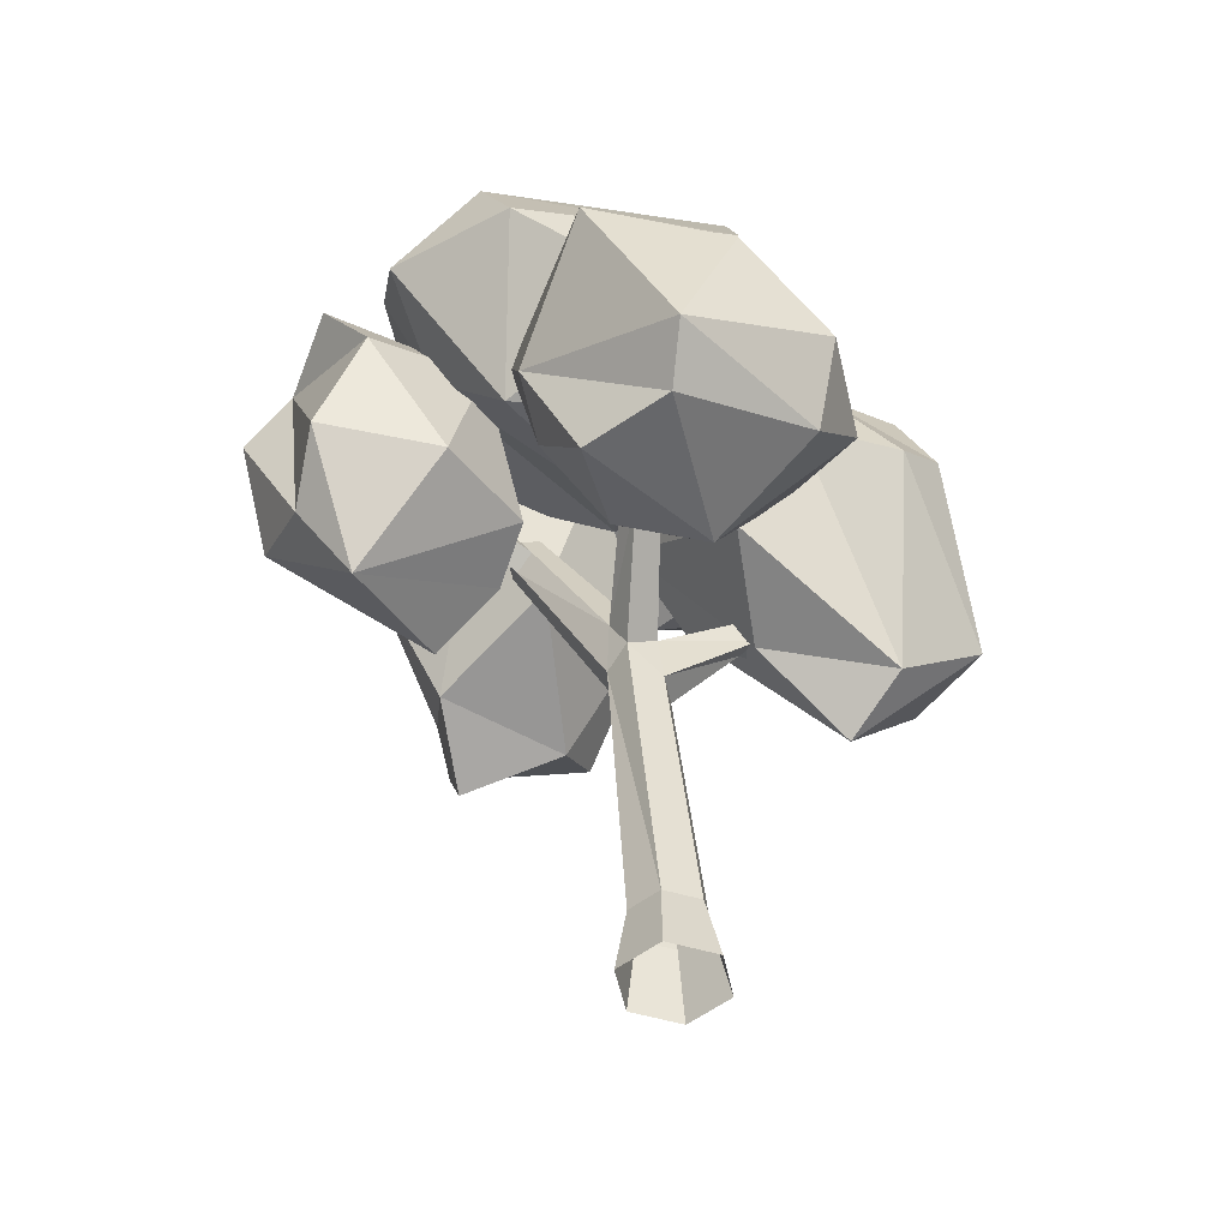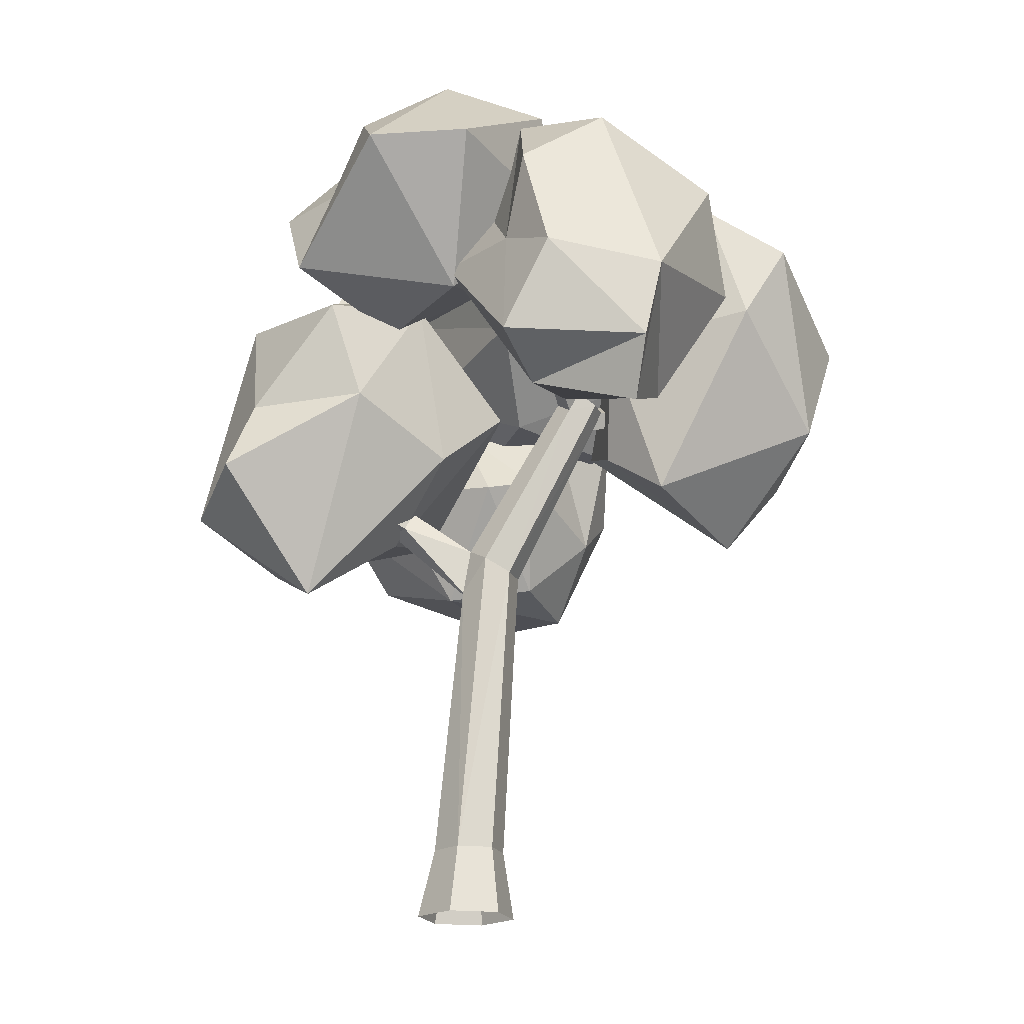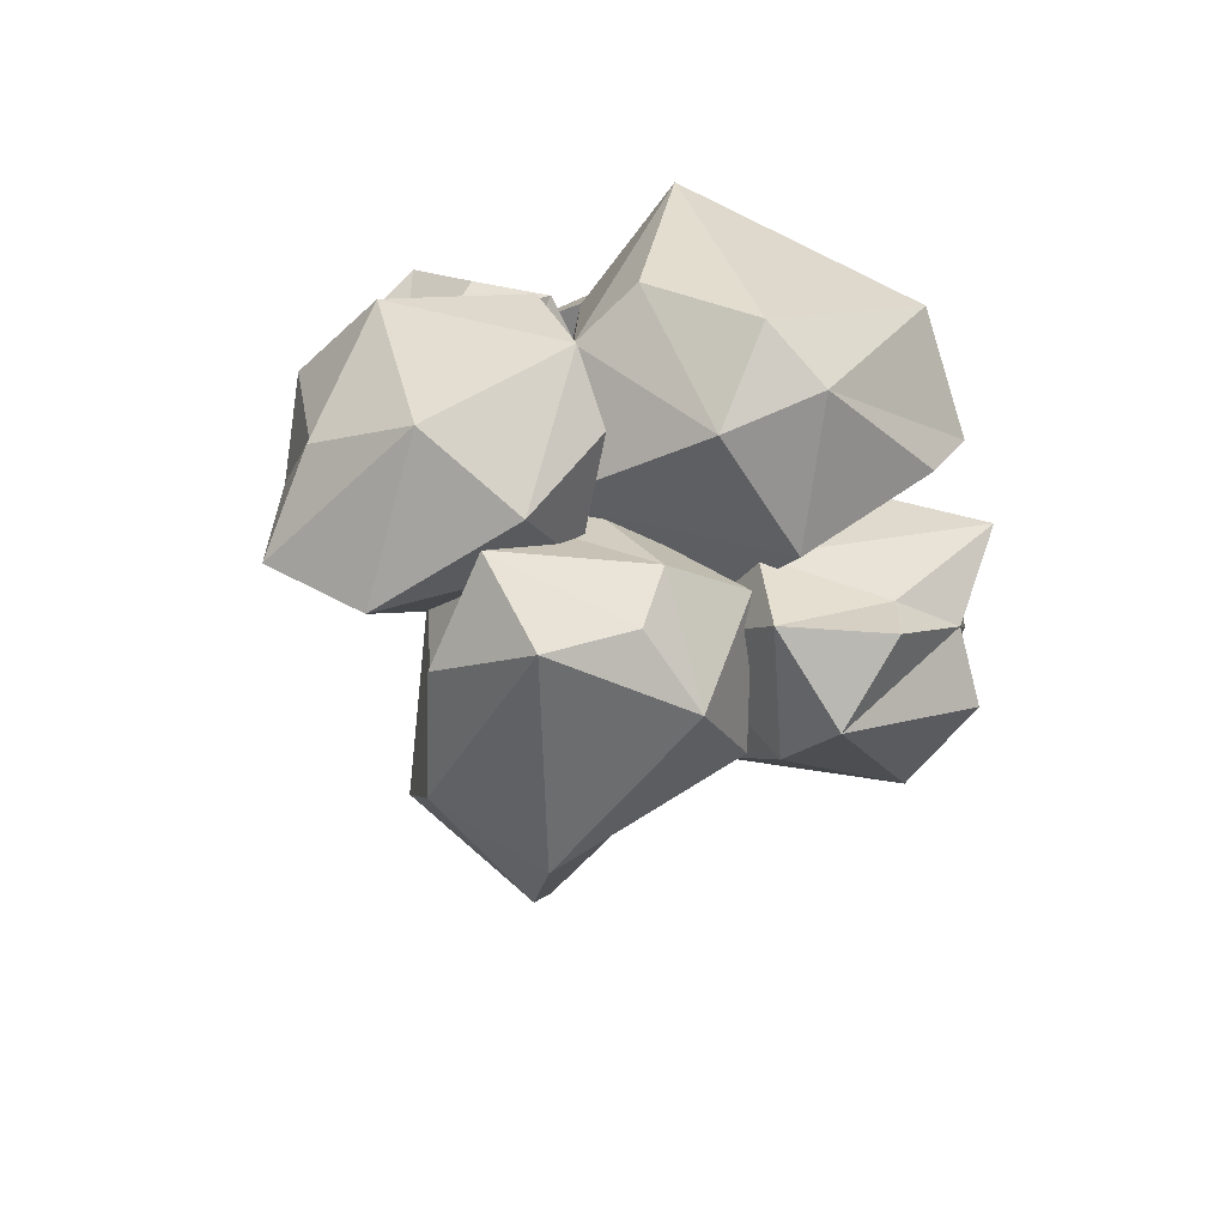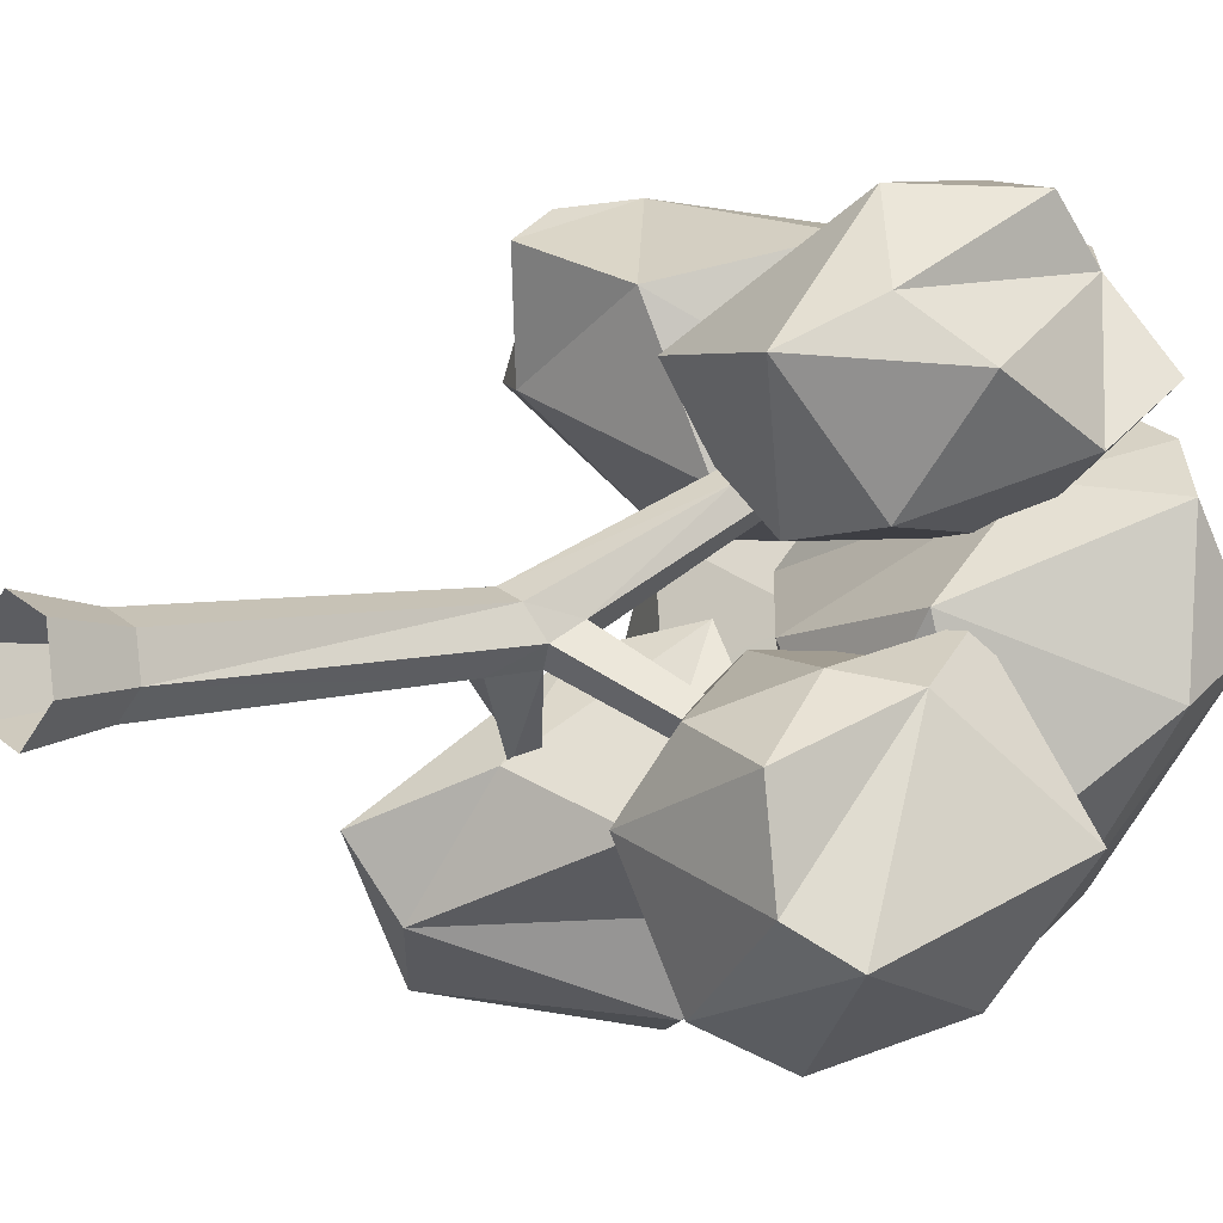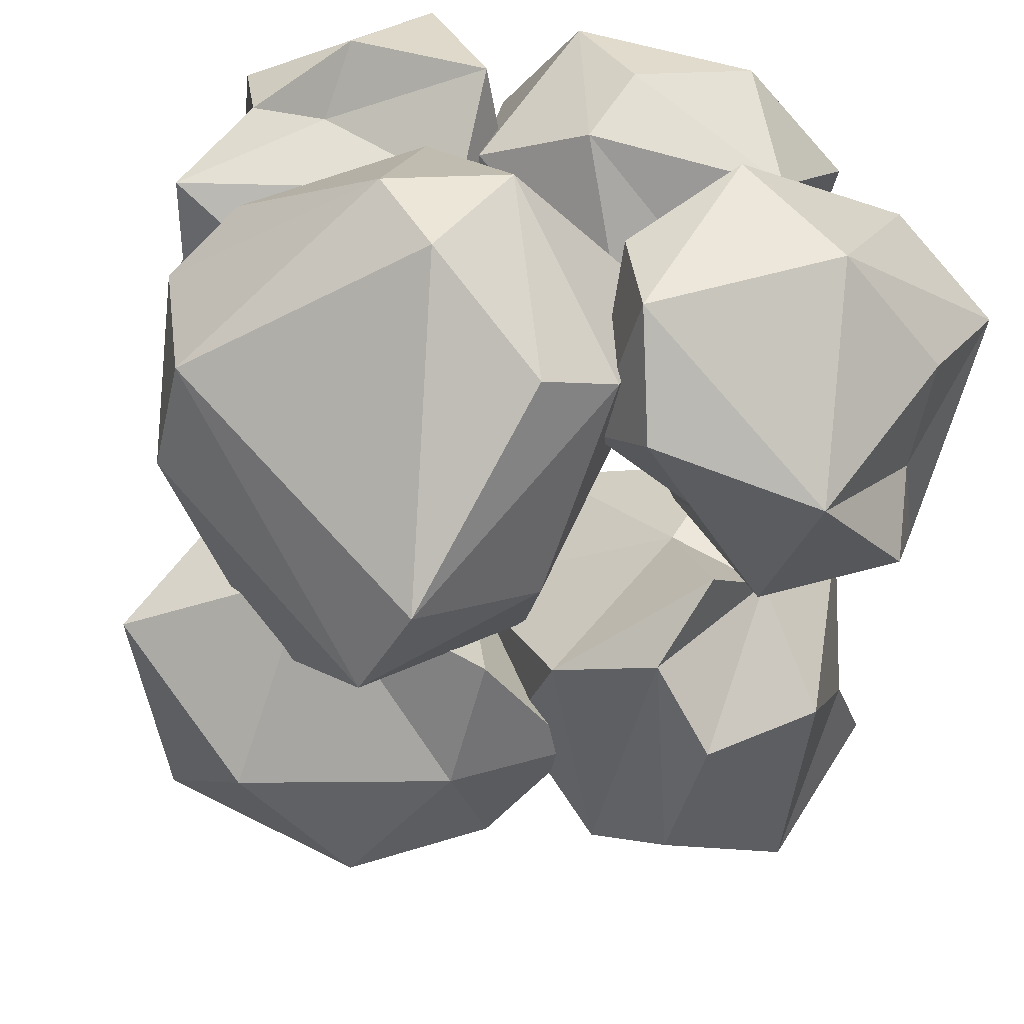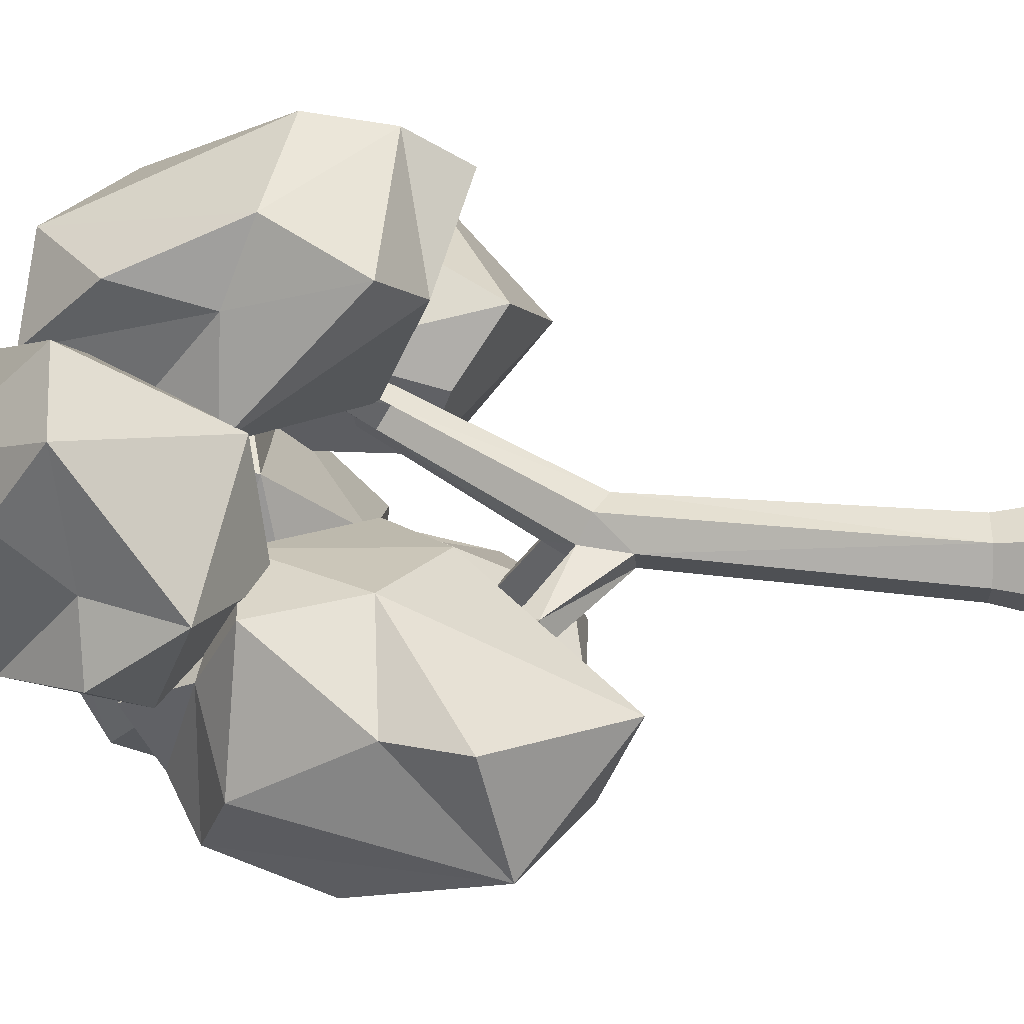
<metadata>
{"format":"obj","ext":"obj","renderer":"f3d","projection":"perspective","resolution":1024,"background":"white","views":[{"elev":-49.7,"azim":121.6,"up":"+Y"},{"elev":-19.9,"azim":-51.7,"up":"+Y"},{"elev":59.6,"azim":-16.8,"up":"+Y"},{"elev":-0.6,"azim":49.7,"up":"+Z"},{"elev":-18.8,"azim":172.3,"up":"+Z"},{"elev":0.9,"azim":-87.7,"up":"+Z"}]}
</metadata>
<code>
o Tree_Type0_05_mesh_Tree_Type0_05_mesh
v -0.4503 1.259 -0.07458
v -0.2097 1.349 -0.2042
v -0.1482 1.6 0.3159
v -0.2791 1.203 0.1922
v -0.05026 1.305 0.07264
v -0.2231 1.175 -0.01988
v -0.1182 1.236 -0.0286
v -0.06215 1.413 0.2926
v -0.5242 1.443 0.1787
v -0.3983 1.463 0.3205
v -0.3894 1.418 -0.1682
v -0.4032 1.424 -0.03345
v -0.1135 1.445 -0.1192
v 0.0317 1.445 -0.01651
v -0.4171 1.551 0.06252
v 0.009229 1.595 0.1978
v -0.2674 1.673 0.1592
v -0.000879 1.664 0.08041
v -0.2522 1.57 -0.1549
v -0.01814 1.585 -0.08376
v 0.1389 0.8487 0.3983
v 0.3885 1.353 0.4668
v 0.3904 0.9938 0.6046
v 0.4861 0.9216 0.4595
v 0.1437 0.9406 0.2618
v 0.4064 0.7887 0.3829
v 0.4375 0.9667 0.177
v 0.5846 1.003 0.3638
v 0.4927 1.202 0.6046
v 0.1677 1.196 0.6
v 0.2192 0.9856 0.1643
v 0.07598 1.163 0.3219
v 0.3499 1.282 0.1739
v 0.5713 1.205 0.2719
v 0.2378 1.338 0.6525
v 0.5912 1.332 0.3672
v 0.4867 1.294 0.5074
v 0.1742 1.453 0.509
v 0.3592 1.418 0.5578
v 0.2035 1.394 0.353
v 0.1858 0.9587 0.02675
v 0.04158 0.9536 -0.2572
v 0.2415 0.8053 -0.4314
v 0.004747 1.123 -0.3652
v 0.4703 1.093 -0.4216
v 0.6372 1.134 -0.2128
v 0.1826 0.7317 -0.1953
v 0.2905 0.7544 -0.05999
v 0.463 0.7313 -0.1107
v 0.4764 0.7408 -0.2901
v 0.4142 0.8758 0.00488
v 0.5147 0.9527 -0.01807
v 0.1139 0.9405 -0.03481
v 0.1064 0.9367 -0.4395
v 0.5537 0.8111 -0.3522
v 0.3025 0.9449 -0.5043
v 0.2667 1.136 0.02459
v 0.4241 1.129 0.06381
v 0.1499 1.096 -0.134
v 0.3931 1.267 -0.1731
v 0.1487 1.254 -0.2924
v 0.1784 1.108 -0.4133
v -0.3046 1.021 -0.03277
v -0.4629 0.8702 -0.2481
v 0.08689 1.085 -0.3186
v 0.02848 1.041 0.06774
v -0.1898 1.229 0.02648
v -0.1357 1.416 -0.2035
v -0.2538 0.6405 -0.2095
v -0.109 0.922 0.02679
v -0.08316 0.7709 -0.1235
v -0.2101 0.7109 -0.3381
v 0.1227 0.835 -0.208
v -0.3551 1.211 -0.0693
v -0.3472 0.8228 -0.4364
v -0.4034 1.008 -0.2328
v -0.03017 1.037 -0.4669
v -0.1247 1.091 -0.4907
v 0.1499 1.027 -0.0959
v -0.3128 1.233 -0.3297
v -0.1479 1.291 -0.4105
v -0.1109 1.262 -0.09514
v -0.2328 1.287 -0.1658
v -0.0695 1.354 -0.3098
v 0.06106 1.281 -0.298
v -0.0295 0.9599 0.5089
v -0.2415 0.9891 0.6307
v -0.3835 1.015 0.4021
v 0.1598 1.246 0.318
v -0.02134 1.379 0.1751
v -0.2002 0.8827 0.5765
v -0.267 0.9457 0.3817
v 0.02699 1.045 0.2426
v -0.3695 1.179 0.4983
v -0.2209 1.138 0.6559
v -0.2786 1.245 0.1768
v -0.3257 1.237 0.3628
v 0.1191 1.211 0.5818
v -0.3307 1.404 0.409
v -0.1656 1.422 0.1826
v 0.1768 1.39 0.4075
v 0.03784 1.409 0.6006
v -0.1823 1.524 0.4945
v -0.02284 1.507 0.4867
v -0.2163 1.547 0.314
v 0.04071 1.506 0.3919
v 0.4125 1.06 0.08008
v 0.13 1.271 0.3428
v 0.6016 1.327 -0.04346
v 0.2728 1.69 0.136
v 0.1253 1.064 0.04229
v -0.04078 1.215 0.1335
v 0.4127 1.235 0.2432
v 0.254 1.058 -0.1485
v 0.08181 1.159 -0.1947
v 0.4353 1.139 -0.2434
v 0.255 1.432 0.3962
v 0.5083 1.416 0.2981
v -0.09444 1.417 0.176
v 0.0875 1.355 -0.2112
v 0.328 1.35 -0.3512
v 0.596 1.351 0.2186
v 0.01376 1.564 0.008549
v 0.2742 1.498 -0.2997
v 0.5842 1.476 0.03591
v 0.1594 1.623 0.2709
v 0.3356 1.635 0.248
v 0.1264 1.637 -0.02138
v 0.0923 -0.005131 -0.02985
v 0.01892 -0.005131 -0.0908
v -0.07056 -0.005131 -0.05772
v -0.08665 -0.005131 0.0363
v -0.01327 -0.005131 0.09726
v 0.07621 -0.005131 0.06418
v 0.06951 0.1253 -0.01563
v 0.01637 0.1253 -0.05977
v -0.04843 0.1253 -0.03582
v -0.06009 0.1253 0.03228
v -0.006947 0.1253 0.07642
v 0.05785 0.1253 0.05247
v 0.08262 0.7175 0.03456
v 0.03622 0.7464 0.001286
v -0.02037 0.7432 0.02771
v -0.0325 0.7175 0.07711
v 0.008841 0.6918 0.1067
v 0.0623 0.6918 0.08698
v 0.1314 1.063 0.228
v 0.1013 1.085 0.208
v 0.06123 1.085 0.2228
v 0.05131 1.063 0.2576
v 0.08144 1.04 0.2775
v 0.1215 1.04 0.2627
v 0.03331 0.6527 -0.008421
v -0.02781 0.655 0.01443
v -0.06974 0.8306 -0.1202
v -0.08417 0.8306 -0.07435
v -0.0908 0.7932 -0.1271
v -0.1045 0.7948 -0.08045
v -0.3403 0.9082 -0.1925
v -0.341 0.9082 -0.1669
v -0.3447 0.8854 -0.1928
v -0.3451 0.8864 -0.1668
v 0.0523 1.05 0.2019
v 0.04204 1.026 0.2389
v -0.0861 1.17 0.2781
v -0.09756 1.157 0.3062
v -0.09983 1.143 0.2645
v -0.1116 1.131 0.2944
v -0.1954 1.31 0.3193
v -0.2053 1.307 0.3394
v -0.2106 1.295 0.3121
v -0.2207 1.292 0.3334
v 0.04604 0.7975 0.03249
v 0.09043 0.7727 0.06549
v 0.2514 0.8524 -0.0864
v 0.2158 0.8776 -0.1153
v 0.2328 0.9209 -0.09818
v 0.2673 0.8992 -0.07001
v 0.4246 0.8938 -0.2527
v 0.402 0.9108 -0.2724
v 0.4161 0.939 -0.2641
v 0.4382 0.9244 -0.2451
v 0.116 1.003 0.2446
v 0.1263 1.027 0.2079
v 0.2814 1.102 0.2992
v 0.2788 1.09 0.3221
v 0.2923 1.069 0.3169
v 0.2951 1.082 0.2927
v 0.4725 1.071 0.3947
v 0.4613 1.062 0.4101
v 0.4536 1.047 0.3999
v 0.4653 1.056 0.3837
f 10 4 8
f 6 7 5
f 2 1 11
f 1 9 12
f 5 14 8
f 12 15 19
f 3 16 18
f 20 19 18
f 19 17 18
f 19 15 17
f 17 3 18
f 8 16 3
f 8 14 16
f 14 18 16
f 14 20 18
f 14 13 20
f 2 19 20
f 2 11 19
f 11 12 19
f 12 9 15
f 9 17 15
f 10 3 17
f 5 13 14
f 13 2 20
f 11 1 12
f 9 10 17
f 10 8 3
f 7 13 5
f 7 2 13
f 7 6 2
f 6 1 2
f 6 4 1
f 8 4 5
f 4 6 5
f 4 9 1
f 4 10 9
f 26 23 21
f 30 23 35
f 24 28 37
f 21 30 32
f 24 37 29
f 32 38 40
f 39 37 22
f 37 36 22
f 22 36 40
f 36 33 40
f 33 32 40
f 40 38 22
f 38 39 22
f 38 35 39
f 35 37 39
f 34 33 36
f 31 32 33
f 32 30 38
f 30 35 38
f 37 34 36
f 37 28 34
f 28 27 34
f 34 27 33
f 27 31 33
f 31 25 32
f 25 21 32
f 35 29 37
f 35 23 29
f 23 24 29
f 24 26 28
f 26 27 28
f 26 31 27
f 26 25 31
f 26 21 25
f 23 26 24
f 21 23 30
f 41 48 51
f 47 43 50
f 47 50 49
f 43 54 56
f 44 59 61
f 46 45 60
f 58 46 60
f 60 45 62
f 62 61 60
f 62 44 61
f 61 59 60
f 59 57 60
f 57 58 60
f 52 46 58
f 55 45 46
f 56 62 45
f 56 54 62
f 54 44 62
f 42 59 44
f 42 53 59
f 41 57 59
f 41 51 57
f 51 58 57
f 52 55 46
f 52 50 55
f 55 56 45
f 55 43 56
f 54 42 44
f 53 41 59
f 51 52 58
f 49 50 52
f 50 43 55
f 43 47 54
f 47 42 54
f 51 49 52
f 51 48 49
f 48 47 49
f 47 53 42
f 47 48 53
f 48 41 53
f 63 69 70
f 69 72 71
f 63 70 67
f 64 63 76
f 66 73 79
f 63 67 74
f 74 67 83
f 82 85 68
f 85 84 68
f 84 83 68
f 84 81 83
f 81 80 83
f 80 74 83
f 83 82 68
f 83 67 82
f 66 82 67
f 66 79 82
f 79 85 82
f 65 77 85
f 77 84 85
f 78 81 84
f 78 75 81
f 75 80 81
f 76 74 80
f 79 65 85
f 79 73 65
f 77 78 84
f 77 75 78
f 75 76 80
f 75 64 76
f 76 63 74
f 67 70 66
f 71 73 66
f 71 72 73
f 72 65 73
f 72 77 65
f 72 75 77
f 72 69 75
f 69 64 75
f 70 71 66
f 70 69 71
f 69 63 64
f 86 91 92
f 87 91 95
f 86 92 93
f 88 87 94
f 89 93 90
f 88 94 97
f 97 99 105
f 90 100 106
f 104 102 106
f 102 101 106
f 101 90 106
f 106 105 104
f 106 100 105
f 100 97 105
f 105 103 104
f 105 99 103
f 103 102 104
f 98 101 102
f 89 90 101
f 90 96 100
f 96 97 100
f 97 94 99
f 94 103 99
f 95 102 103
f 98 89 101
f 93 96 90
f 96 88 97
f 94 95 103
f 94 87 95
f 95 98 102
f 86 89 98
f 86 93 89
f 92 96 93
f 92 88 96
f 95 86 98
f 95 91 86
f 92 87 88
f 92 91 87
f 107 113 111
f 107 111 114
f 107 114 116
f 108 113 117
f 109 116 121
f 108 117 119
f 112 119 120
f 115 120 121
f 127 125 110
f 125 124 110
f 110 124 128
f 124 123 128
f 128 126 110
f 128 123 126
f 126 127 110
f 118 122 127
f 122 125 127
f 109 121 125
f 121 124 125
f 121 120 124
f 120 123 124
f 120 119 123
f 119 126 123
f 119 117 126
f 117 127 126
f 122 109 125
f 116 115 121
f 115 112 120
f 112 108 119
f 117 118 127
f 117 113 118
f 113 122 118
f 107 109 122
f 107 116 109
f 114 115 116
f 114 111 115
f 111 112 115
f 113 107 122
f 111 113 112
f 113 108 112
f 136 129 130
f 135 134 129
f 133 138 132
f 137 130 131
f 140 133 134
f 132 137 131
f 135 146 140
f 145 138 139
f 137 153 136
f 146 139 140
f 138 154 137
f 153 135 136
f 183 145 146
f 164 167 163
f 141 174 146
f 151 150 164
f 163 149 148
f 151 152 147
f 142 156 143
f 144 143 154
f 153 142 141
f 157 142 153
f 143 158 154
f 158 153 154
f 160 158 156
f 155 160 156
f 162 157 158
f 157 159 155
f 145 164 144
f 164 143 144
f 143 173 142
f 165 150 149
f 150 168 164
f 167 149 163
f 169 166 165
f 168 171 167
f 171 165 167
f 166 172 168
f 173 184 174
f 174 183 146
f 163 173 143
f 175 174 141
f 142 175 141
f 174 177 173
f 173 176 142
f 178 181 177
f 177 180 176
f 179 178 175
f 180 175 176
f 148 147 184
f 187 152 183
f 183 152 151
f 152 185 147
f 188 183 184
f 147 188 184
f 192 187 188
f 189 188 185
f 187 190 186
f 186 189 185
f 190 192 189
f 179 181 182
f 159 162 160
f 170 171 172
f 136 135 129
f 135 140 134
f 133 139 138
f 137 136 130
f 140 139 133
f 132 138 137
f 135 141 146
f 145 144 138
f 137 154 153
f 146 145 139
f 138 144 154
f 153 141 135
f 183 151 145
f 164 168 167
f 147 148 151
f 148 149 151
f 149 150 151
f 142 155 156
f 157 155 142
f 143 156 158
f 158 157 153
f 160 162 158
f 155 159 160
f 162 161 157
f 157 161 159
f 145 151 164
f 164 163 143
f 165 166 150
f 150 166 168
f 167 165 149
f 169 170 166
f 168 172 171
f 171 169 165
f 166 170 172
f 173 148 184
f 174 184 183
f 163 148 173
f 175 178 174
f 142 176 175
f 174 178 177
f 173 177 176
f 178 182 181
f 177 181 180
f 179 182 178
f 180 179 175
f 187 186 152
f 152 186 185
f 188 187 183
f 147 185 188
f 192 191 187
f 189 192 188
f 187 191 190
f 186 190 189
f 190 191 192
f 179 180 181
f 159 161 162
f 170 169 171

</code>
